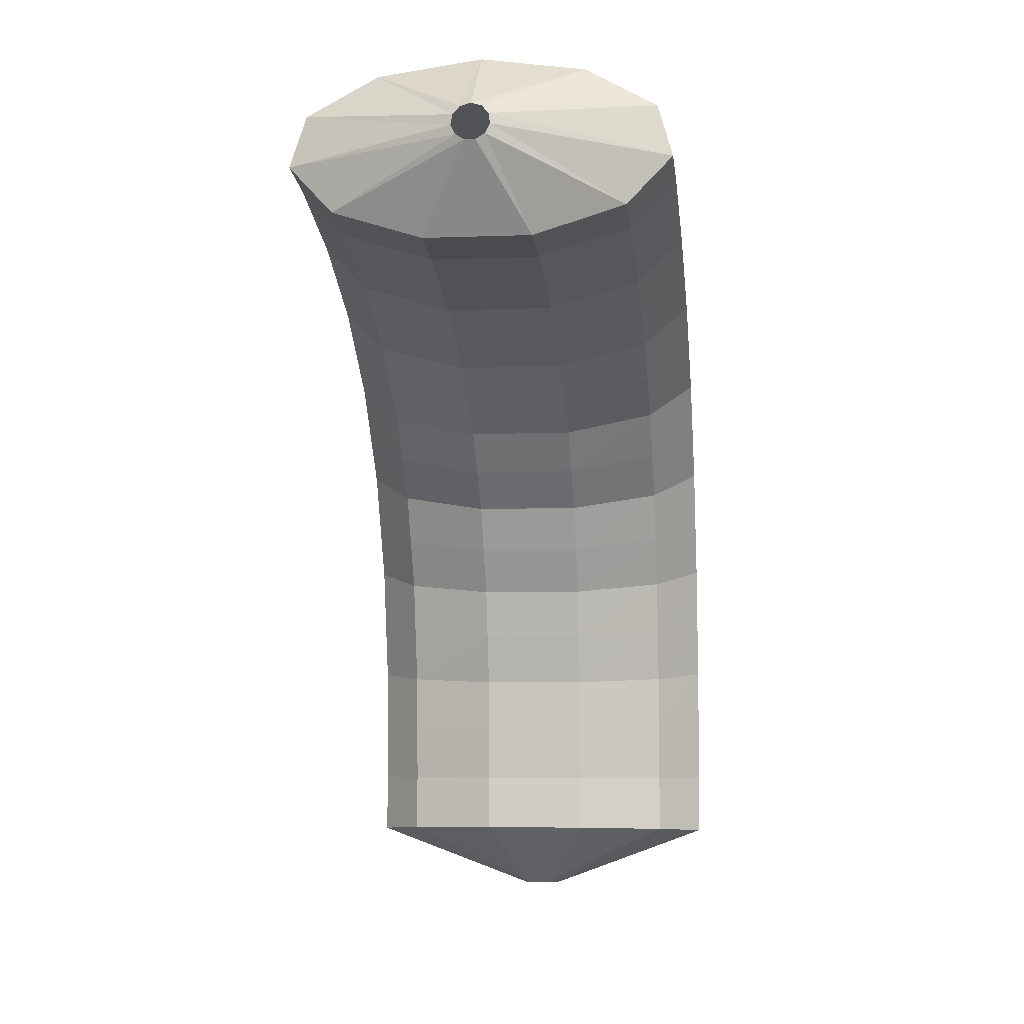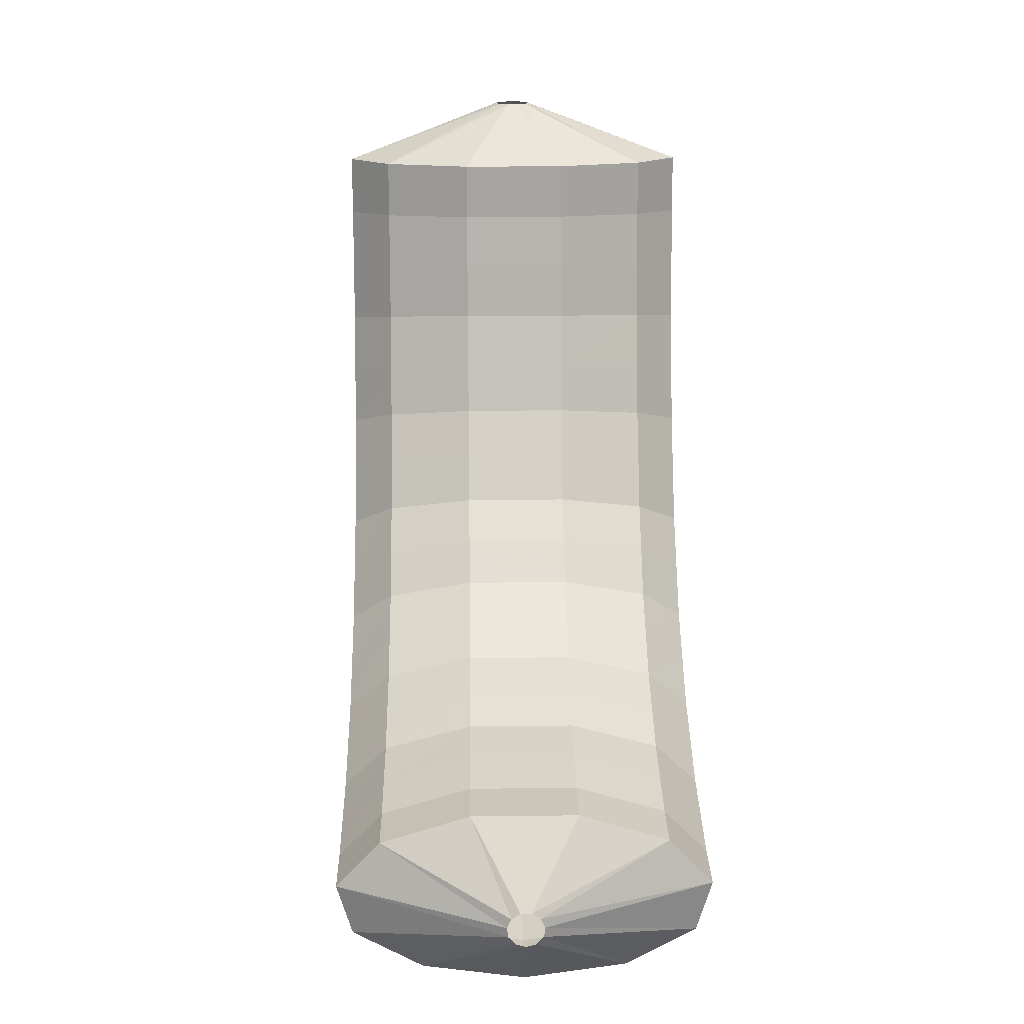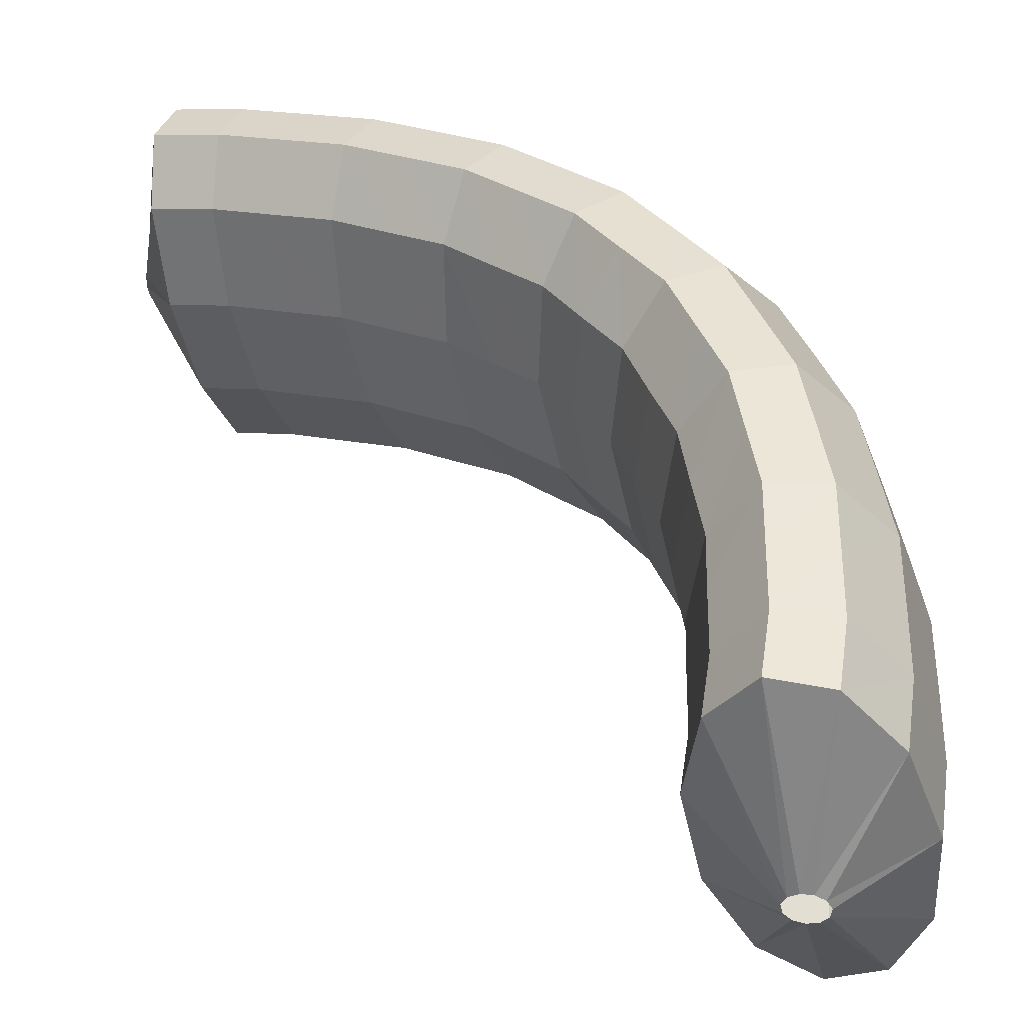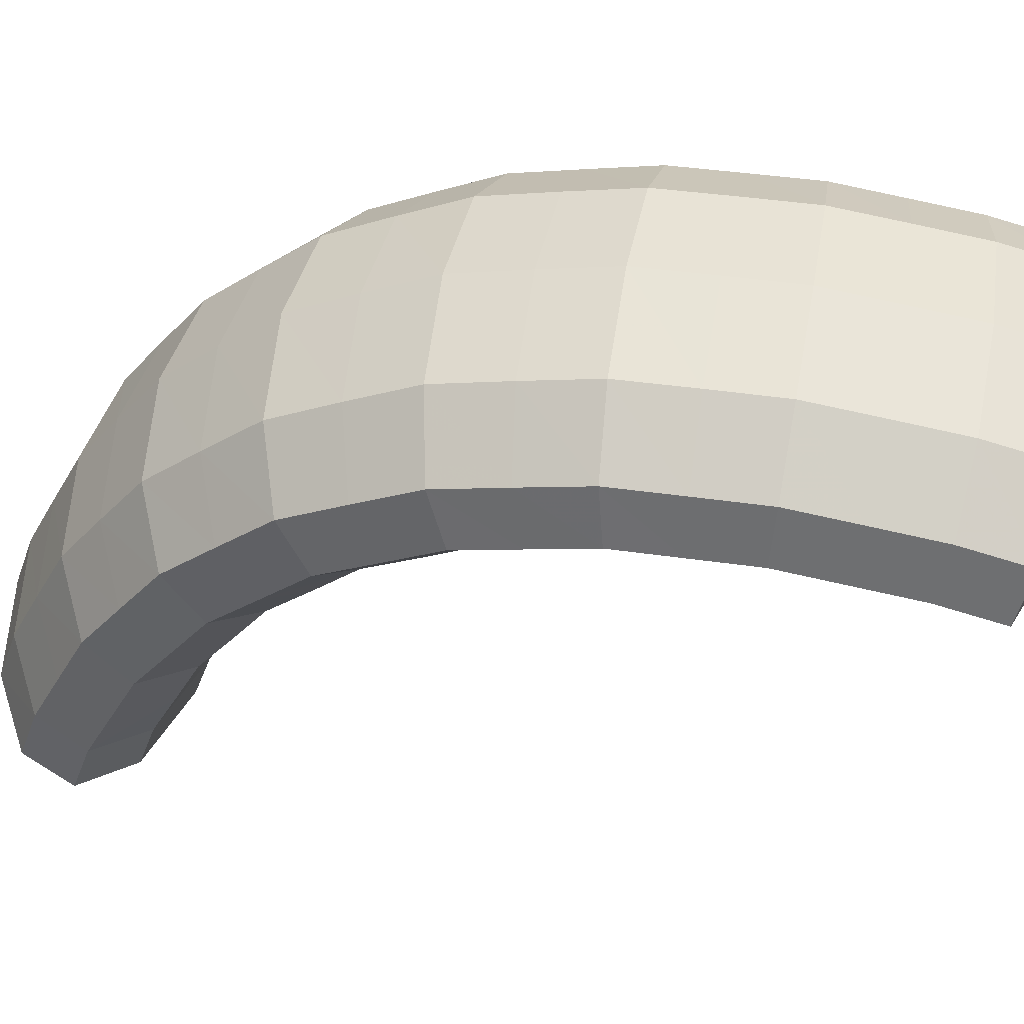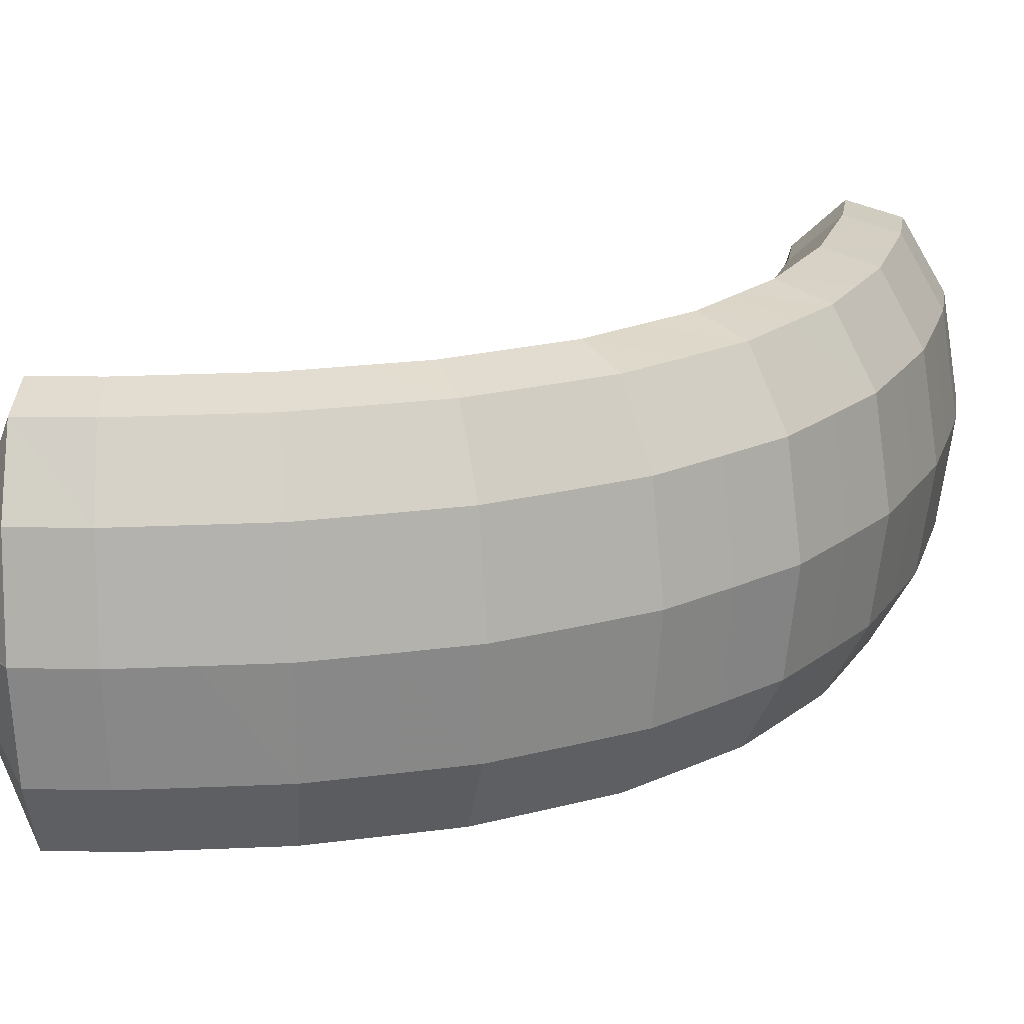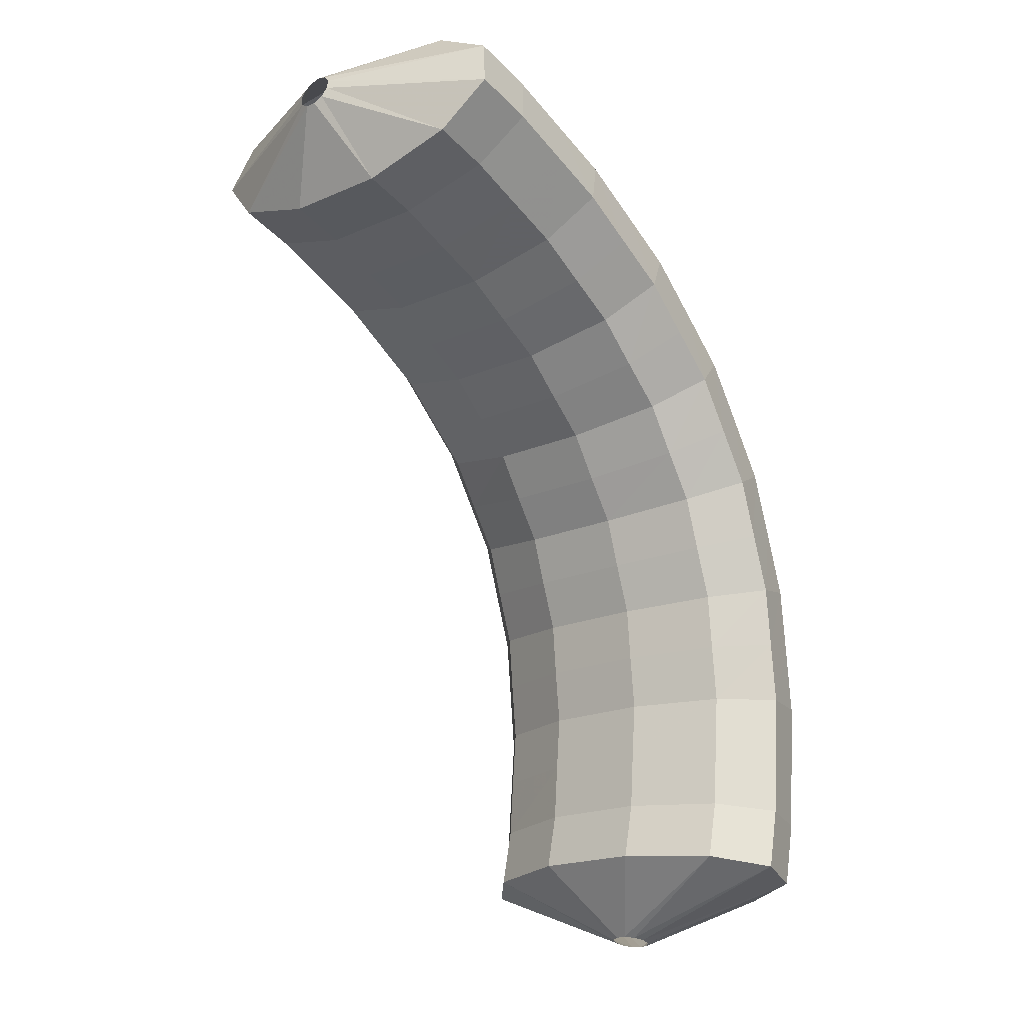
<metadata>
{"format":"obj","ext":"obj","renderer":"f3d","projection":"perspective","resolution":1024,"background":"white","views":[{"elev":3.3,"azim":-94.1,"up":"+Y"},{"elev":-55.9,"azim":-101.3,"up":"+Y"},{"elev":46.8,"azim":-4.5,"up":"+Z"},{"elev":-34.7,"azim":149.2,"up":"+Z"},{"elev":30.2,"azim":81.0,"up":"+Z"},{"elev":-16.7,"azim":-60.4,"up":"+Y"}]}
</metadata>
<code>
g tube1
v 166.4 92.82 199
v 166.4 92.83 198.8
v 166.2 92.87 198.5
v 166 92.94 198.4
v 165.7 92.99 198.5
v 165.5 93.03 198.7
v 165.5 93.04 199
v 165.6 93.01 199.3
v 165.8 92.95 199.4
v 166.1 92.89 199.4
v 166.3 92.84 199.3
v 166.4 92.82 199
v 168.7 93.97 199.5
v 168.9 94.01 196.7
v 168.2 94.22 194.7
v 166.9 94.53 194.1
v 165.5 94.83 195
v 164.3 95.05 197.1
v 163.8 95.1 199.9
v 164 94.97 202.4
v 165 94.7 203.8
v 166.4 94.38 203.7
v 167.8 94.11 202
v 168.7 93.97 199.5
v 169.1 95.73 199.5
v 169.2 95.75 196.8
v 168.6 95.89 194.8
v 167.3 96.11 194.1
v 165.8 96.34 195
v 164.6 96.5 197.2
v 164.1 96.55 200
v 164.4 96.47 202.4
v 165.4 96.28 203.8
v 166.8 96.05 203.7
v 168.2 95.85 202.1
v 169.1 95.73 199.5
v 169.3 97.53 199.5
v 169.4 97.52 196.8
v 168.7 97.6 194.8
v 167.5 97.72 194.1
v 166 97.87 195
v 164.8 97.99 197.2
v 164.2 98.04 200
v 164.5 98 202.4
v 165.5 97.9 203.8
v 167 97.76 203.7
v 168.4 97.62 202.1
v 169.3 97.53 199.5
v 169.5 99.39 199.5
v 169.6 99.34 196.8
v 168.9 99.32 194.8
v 167.6 99.33 194.1
v 166.1 99.37 195
v 164.9 99.42 197.2
v 164.4 99.47 200
v 164.7 99.5 202.4
v 165.7 99.51 203.8
v 167.2 99.48 203.7
v 168.6 99.44 202.1
v 169.5 99.39 199.5
v 169.3 101.2 199.5
v 169.5 101.2 196.7
v 168.8 101.1 194.7
v 167.5 100.9 194.1
v 166 100.9 195
v 164.8 100.9 197.1
v 164.3 100.9 199.9
v 164.6 101 202.4
v 165.6 101.1 203.8
v 167 101.2 203.6
v 168.4 101.3 202
v 169.3 101.2 199.5
v 169.2 103.2 199.4
v 169.3 103 196.7
v 168.7 102.8 194.7
v 167.4 102.5 194
v 165.9 102.3 194.9
v 164.7 102.2 197.1
v 164.2 102.3 199.9
v 164.5 102.5 202.3
v 165.5 102.7 203.7
v 166.9 103 203.6
v 168.3 103.1 202
v 169.2 103.2 199.4
v 168.7 105 199.3
v 168.8 104.8 196.5
v 168.2 104.5 194.5
v 166.9 104.1 193.9
v 165.5 103.7 194.8
v 164.3 103.5 197
v 163.8 103.6 199.8
v 164 103.9 202.2
v 165 104.3 203.6
v 166.4 104.7 203.5
v 167.8 104.9 201.8
v 168.7 105 199.3
v 168.1 106.9 199.1
v 168.3 106.7 196.4
v 167.7 106.2 194.4
v 166.5 105.6 193.8
v 165.1 105.1 194.7
v 164 104.8 196.9
v 163.4 104.9 199.7
v 163.7 105.2 202.1
v 164.6 105.8 203.5
v 165.9 106.3 203.3
v 167.2 106.8 201.7
v 168.1 106.9 199.1
v 167.1 108.6 198.9
v 167.3 108.3 196.2
v 166.8 107.7 194.2
v 165.7 107 193.6
v 164.4 106.3 194.5
v 163.3 106 196.7
v 162.7 106 199.5
v 162.9 106.4 202
v 163.8 107.1 203.3
v 165 107.9 203.1
v 166.2 108.4 201.5
v 167.1 108.6 198.9
v 166.1 110.2 198.7
v 166.3 109.9 196
v 165.8 109.2 194
v 164.9 108.3 193.4
v 163.6 107.6 194.4
v 162.6 107.1 196.6
v 162.1 107.2 199.4
v 162.2 107.7 201.8
v 162.9 108.5 203.1
v 164.1 109.4 202.9
v 165.3 110 201.3
v 166.1 110.2 198.7
v 164.7 111.6 198.4
v 165 111.2 195.7
v 164.6 110.5 193.7
v 163.7 109.4 193.2
v 162.6 108.6 194.2
v 161.6 108.1 196.4
v 161.1 108.1 199.2
v 161.2 108.7 201.6
v 161.8 109.6 202.9
v 162.9 110.6 202.7
v 163.9 111.3 201
v 164.7 111.6 198.4
v 163.4 112.9 198.1
v 163.7 112.5 195.4
v 163.4 111.7 193.5
v 162.6 110.6 192.9
v 161.6 109.6 193.9
v 160.7 109 196.2
v 160.1 109.1 198.9
v 160.1 109.7 201.3
v 160.7 110.8 202.6
v 161.6 111.8 202.4
v 162.6 112.6 200.7
v 163.4 112.9 198.1
v 161.9 113.9 197.8
v 162.2 113.6 195.1
v 162 112.6 193.2
v 161.3 111.4 192.6
v 160.4 110.4 193.7
v 159.5 109.8 195.9
v 159 109.8 198.7
v 158.9 110.5 201.1
v 159.4 111.6 202.4
v 160.2 112.8 202.1
v 161.1 113.6 200.4
v 161.9 113.9 197.8
v 160.3 114.9 197.4
v 160.7 114.5 194.8
v 160.5 113.6 192.9
v 160 112.3 192.4
v 159.1 111.2 193.4
v 158.3 110.6 195.7
v 157.8 110.6 198.4
v 157.7 111.4 200.8
v 158 112.5 202.1
v 158.8 113.7 201.8
v 159.6 114.6 200.1
v 160.3 114.9 197.4
v 158.7 115.7 197.1
v 159.1 115.3 194.4
v 159 114.3 192.6
v 158.5 113 192.1
v 157.8 111.8 193.1
v 157 111.2 195.4
v 156.4 111.2 198.2
v 156.3 112 200.6
v 156.6 113.2 201.8
v 157.2 114.4 201.5
v 158 115.4 199.7
v 158.7 115.7 197.1
v 157.1 116.4 196.8
v 157.5 116 194.1
v 157.5 115 192.2
v 157.1 113.7 191.8
v 156.4 112.5 192.9
v 155.6 111.8 195.1
v 155.1 111.9 197.9
v 154.9 112.6 200.3
v 155.1 113.8 201.5
v 155.7 115.1 201.2
v 156.4 116.1 199.4
v 157.1 116.4 196.8
v 155.4 117 196.4
v 155.8 116.5 193.8
v 155.9 115.5 191.9
v 155.5 114.2 191.5
v 154.9 113 192.6
v 154.2 112.3 194.9
v 153.7 112.3 197.6
v 153.5 113.1 200
v 153.6 114.3 201.2
v 154.1 115.6 200.8
v 154.8 116.6 199.1
v 155.4 117 196.4
v 153.3 115.6 196
v 153.3 115.5 195.8
v 153.3 115.3 195.6
v 153.2 115 195.5
v 153.1 114.8 195.6
v 153 114.6 195.9
v 153 114.6 196.1
v 153 114.8 196.4
v 153 115 196.5
v 153.1 115.3 196.5
v 153.2 115.5 196.3
v 153.3 115.6 196
f 1 2 14
f 14 13 1
f 2 3 15
f 15 14 2
f 3 4 16
f 16 15 3
f 4 5 17
f 17 16 4
f 5 6 18
f 18 17 5
f 6 7 19
f 19 18 6
f 7 8 20
f 20 19 7
f 8 9 21
f 21 20 8
f 9 10 22
f 22 21 9
f 10 11 23
f 23 22 10
f 11 12 24
f 24 23 11
f 13 14 26
f 26 25 13
f 14 15 27
f 27 26 14
f 15 16 28
f 28 27 15
f 16 17 29
f 29 28 16
f 17 18 30
f 30 29 17
f 18 19 31
f 31 30 18
f 19 20 32
f 32 31 19
f 20 21 33
f 33 32 20
f 21 22 34
f 34 33 21
f 22 23 35
f 35 34 22
f 23 24 36
f 36 35 23
f 25 26 38
f 38 37 25
f 26 27 39
f 39 38 26
f 27 28 40
f 40 39 27
f 28 29 41
f 41 40 28
f 29 30 42
f 42 41 29
f 30 31 43
f 43 42 30
f 31 32 44
f 44 43 31
f 32 33 45
f 45 44 32
f 33 34 46
f 46 45 33
f 34 35 47
f 47 46 34
f 35 36 48
f 48 47 35
f 37 38 50
f 50 49 37
f 38 39 51
f 51 50 38
f 39 40 52
f 52 51 39
f 40 41 53
f 53 52 40
f 41 42 54
f 54 53 41
f 42 43 55
f 55 54 42
f 43 44 56
f 56 55 43
f 44 45 57
f 57 56 44
f 45 46 58
f 58 57 45
f 46 47 59
f 59 58 46
f 47 48 60
f 60 59 47
f 49 50 62
f 62 61 49
f 50 51 63
f 63 62 50
f 51 52 64
f 64 63 51
f 52 53 65
f 65 64 52
f 53 54 66
f 66 65 53
f 54 55 67
f 67 66 54
f 55 56 68
f 68 67 55
f 56 57 69
f 69 68 56
f 57 58 70
f 70 69 57
f 58 59 71
f 71 70 58
f 59 60 72
f 72 71 59
f 61 62 74
f 74 73 61
f 62 63 75
f 75 74 62
f 63 64 76
f 76 75 63
f 64 65 77
f 77 76 64
f 65 66 78
f 78 77 65
f 66 67 79
f 79 78 66
f 67 68 80
f 80 79 67
f 68 69 81
f 81 80 68
f 69 70 82
f 82 81 69
f 70 71 83
f 83 82 70
f 71 72 84
f 84 83 71
f 73 74 86
f 86 85 73
f 74 75 87
f 87 86 74
f 75 76 88
f 88 87 75
f 76 77 89
f 89 88 76
f 77 78 90
f 90 89 77
f 78 79 91
f 91 90 78
f 79 80 92
f 92 91 79
f 80 81 93
f 93 92 80
f 81 82 94
f 94 93 81
f 82 83 95
f 95 94 82
f 83 84 96
f 96 95 83
f 85 86 98
f 98 97 85
f 86 87 99
f 99 98 86
f 87 88 100
f 100 99 87
f 88 89 101
f 101 100 88
f 89 90 102
f 102 101 89
f 90 91 103
f 103 102 90
f 91 92 104
f 104 103 91
f 92 93 105
f 105 104 92
f 93 94 106
f 106 105 93
f 94 95 107
f 107 106 94
f 95 96 108
f 108 107 95
f 97 98 110
f 110 109 97
f 98 99 111
f 111 110 98
f 99 100 112
f 112 111 99
f 100 101 113
f 113 112 100
f 101 102 114
f 114 113 101
f 102 103 115
f 115 114 102
f 103 104 116
f 116 115 103
f 104 105 117
f 117 116 104
f 105 106 118
f 118 117 105
f 106 107 119
f 119 118 106
f 107 108 120
f 120 119 107
f 109 110 122
f 122 121 109
f 110 111 123
f 123 122 110
f 111 112 124
f 124 123 111
f 112 113 125
f 125 124 112
f 113 114 126
f 126 125 113
f 114 115 127
f 127 126 114
f 115 116 128
f 128 127 115
f 116 117 129
f 129 128 116
f 117 118 130
f 130 129 117
f 118 119 131
f 131 130 118
f 119 120 132
f 132 131 119
f 121 122 134
f 134 133 121
f 122 123 135
f 135 134 122
f 123 124 136
f 136 135 123
f 124 125 137
f 137 136 124
f 125 126 138
f 138 137 125
f 126 127 139
f 139 138 126
f 127 128 140
f 140 139 127
f 128 129 141
f 141 140 128
f 129 130 142
f 142 141 129
f 130 131 143
f 143 142 130
f 131 132 144
f 144 143 131
f 133 134 146
f 146 145 133
f 134 135 147
f 147 146 134
f 135 136 148
f 148 147 135
f 136 137 149
f 149 148 136
f 137 138 150
f 150 149 137
f 138 139 151
f 151 150 138
f 139 140 152
f 152 151 139
f 140 141 153
f 153 152 140
f 141 142 154
f 154 153 141
f 142 143 155
f 155 154 142
f 143 144 156
f 156 155 143
f 145 146 158
f 158 157 145
f 146 147 159
f 159 158 146
f 147 148 160
f 160 159 147
f 148 149 161
f 161 160 148
f 149 150 162
f 162 161 149
f 150 151 163
f 163 162 150
f 151 152 164
f 164 163 151
f 152 153 165
f 165 164 152
f 153 154 166
f 166 165 153
f 154 155 167
f 167 166 154
f 155 156 168
f 168 167 155
f 157 158 170
f 170 169 157
f 158 159 171
f 171 170 158
f 159 160 172
f 172 171 159
f 160 161 173
f 173 172 160
f 161 162 174
f 174 173 161
f 162 163 175
f 175 174 162
f 163 164 176
f 176 175 163
f 164 165 177
f 177 176 164
f 165 166 178
f 178 177 165
f 166 167 179
f 179 178 166
f 167 168 180
f 180 179 167
f 169 170 182
f 182 181 169
f 170 171 183
f 183 182 170
f 171 172 184
f 184 183 171
f 172 173 185
f 185 184 172
f 173 174 186
f 186 185 173
f 174 175 187
f 187 186 174
f 175 176 188
f 188 187 175
f 176 177 189
f 189 188 176
f 177 178 190
f 190 189 177
f 178 179 191
f 191 190 178
f 179 180 192
f 192 191 179
f 181 182 194
f 194 193 181
f 182 183 195
f 195 194 182
f 183 184 196
f 196 195 183
f 184 185 197
f 197 196 184
f 185 186 198
f 198 197 185
f 186 187 199
f 199 198 186
f 187 188 200
f 200 199 187
f 188 189 201
f 201 200 188
f 189 190 202
f 202 201 189
f 190 191 203
f 203 202 190
f 191 192 204
f 204 203 191
f 193 194 206
f 206 205 193
f 194 195 207
f 207 206 194
f 195 196 208
f 208 207 195
f 196 197 209
f 209 208 196
f 197 198 210
f 210 209 197
f 198 199 211
f 211 210 198
f 199 200 212
f 212 211 199
f 200 201 213
f 213 212 200
f 201 202 214
f 214 213 201
f 202 203 215
f 215 214 202
f 203 204 216
f 216 215 203
f 205 206 218
f 218 217 205
f 206 207 219
f 219 218 206
f 207 208 220
f 220 219 207
f 208 209 221
f 221 220 208
f 209 210 222
f 222 221 209
f 210 211 223
f 223 222 210
f 211 212 224
f 224 223 211
f 212 213 225
f 225 224 212
f 213 214 226
f 226 225 213
f 214 215 227
f 227 226 214
f 215 216 228
f 228 227 215
g

</code>
